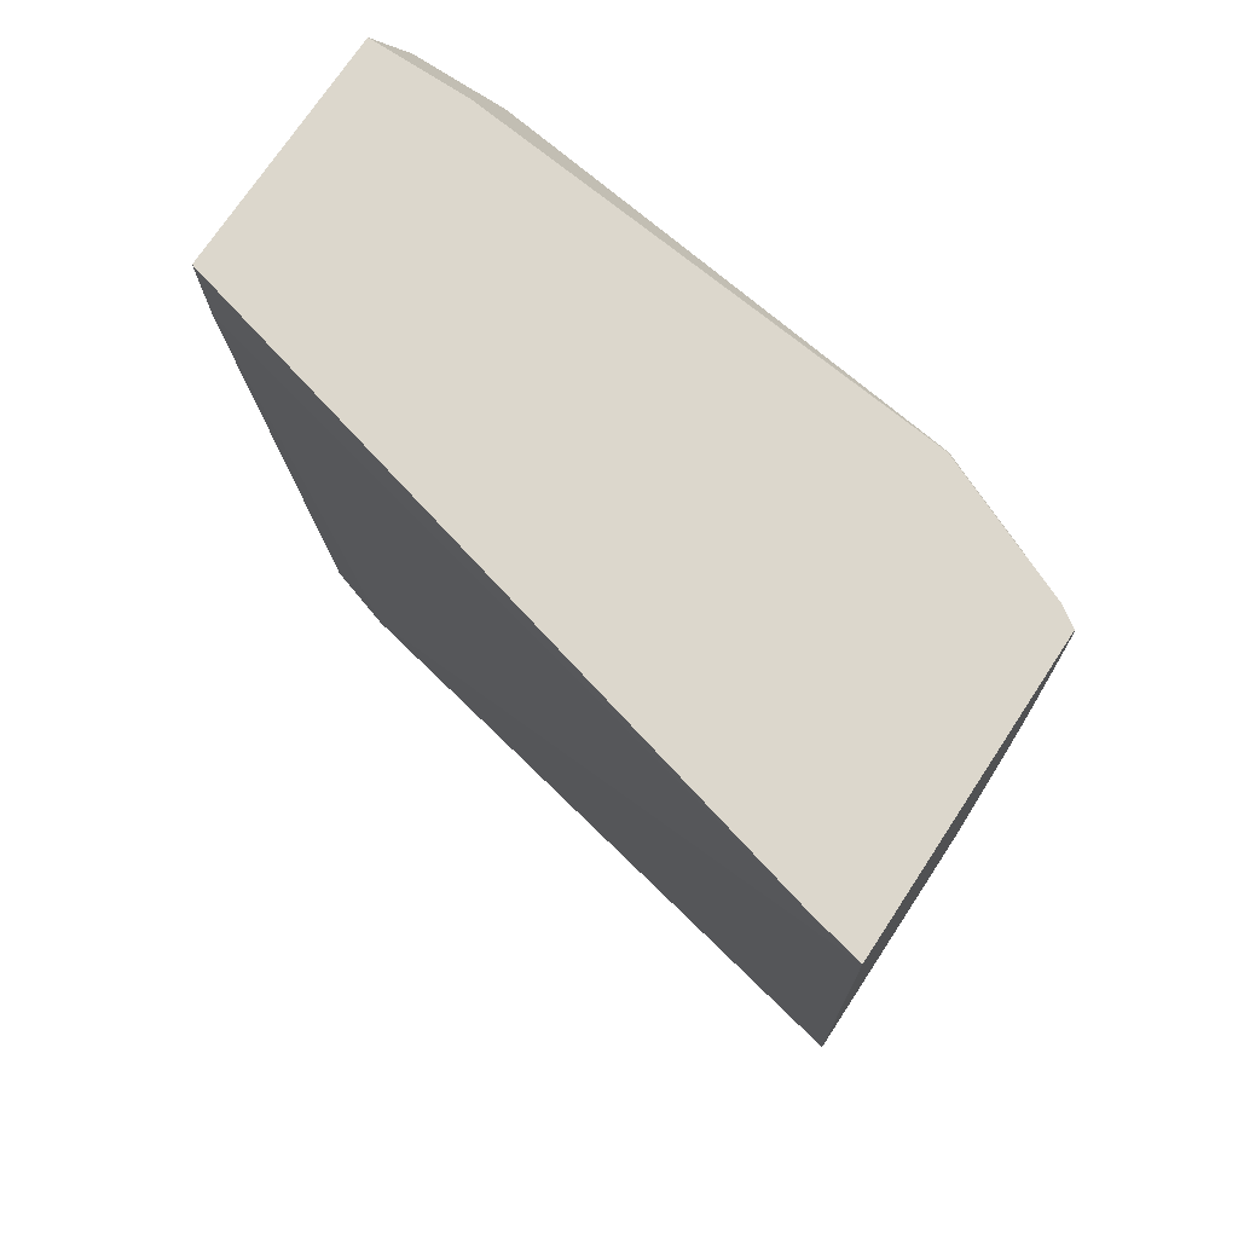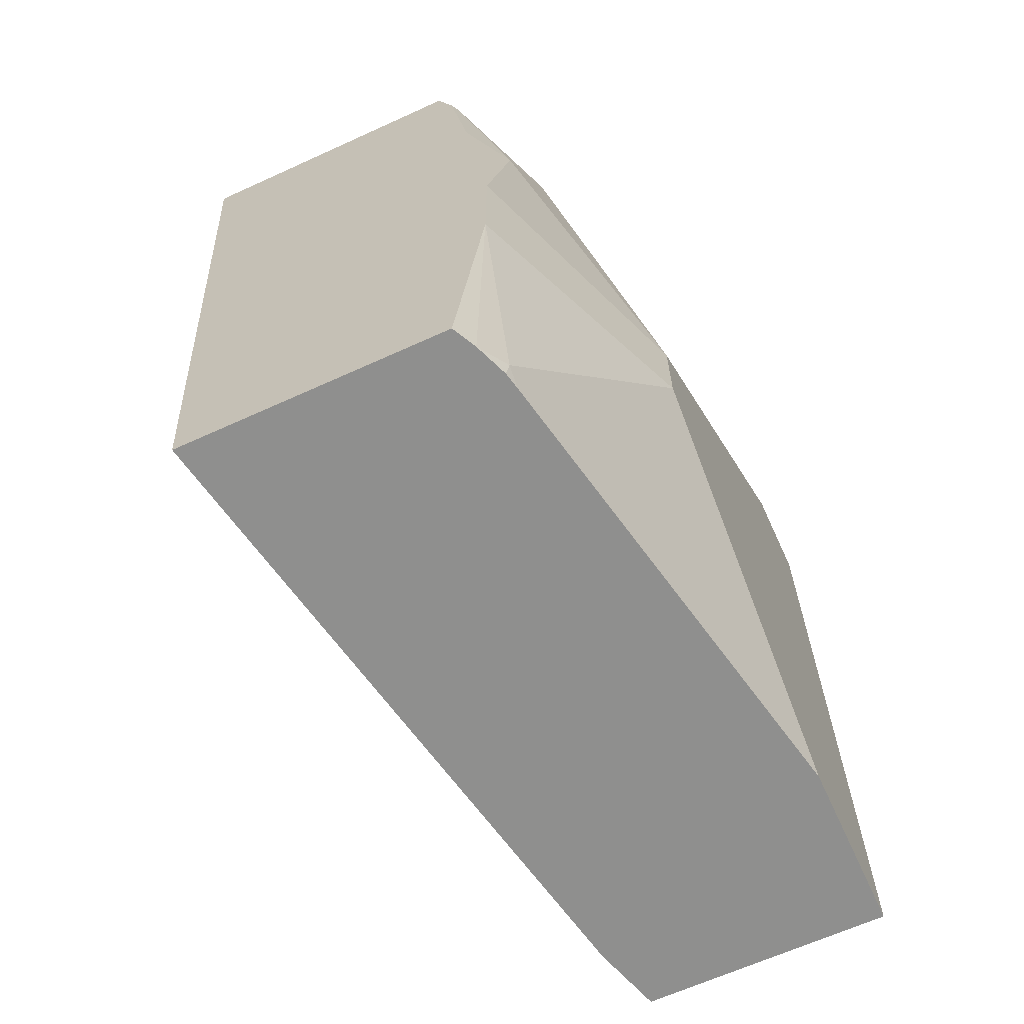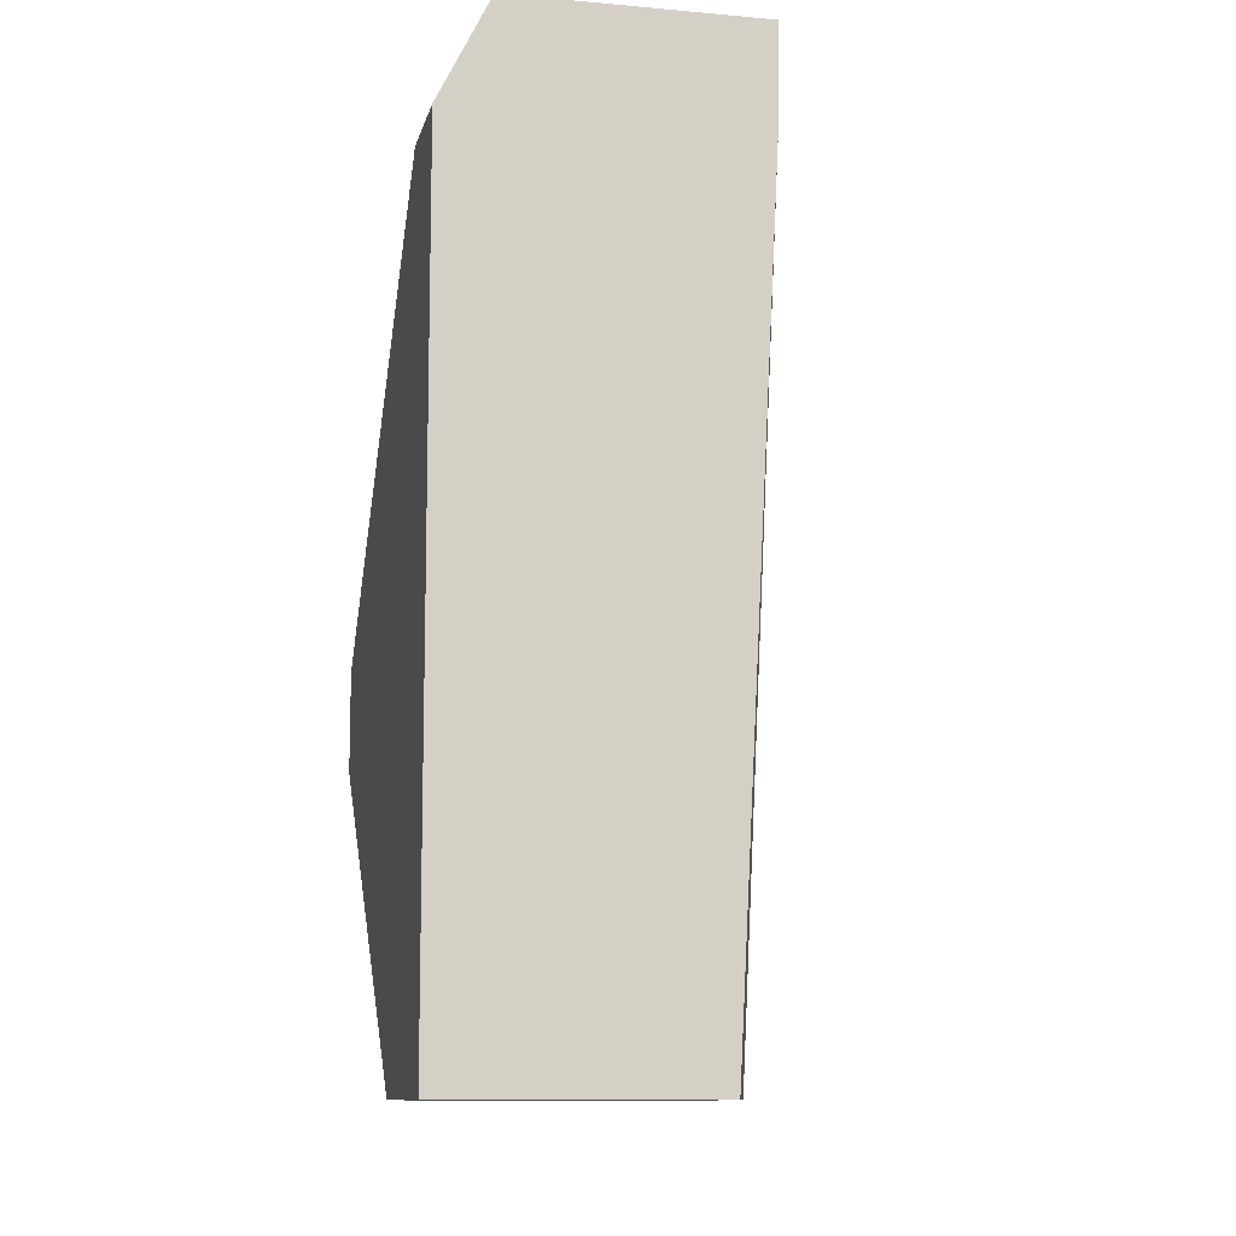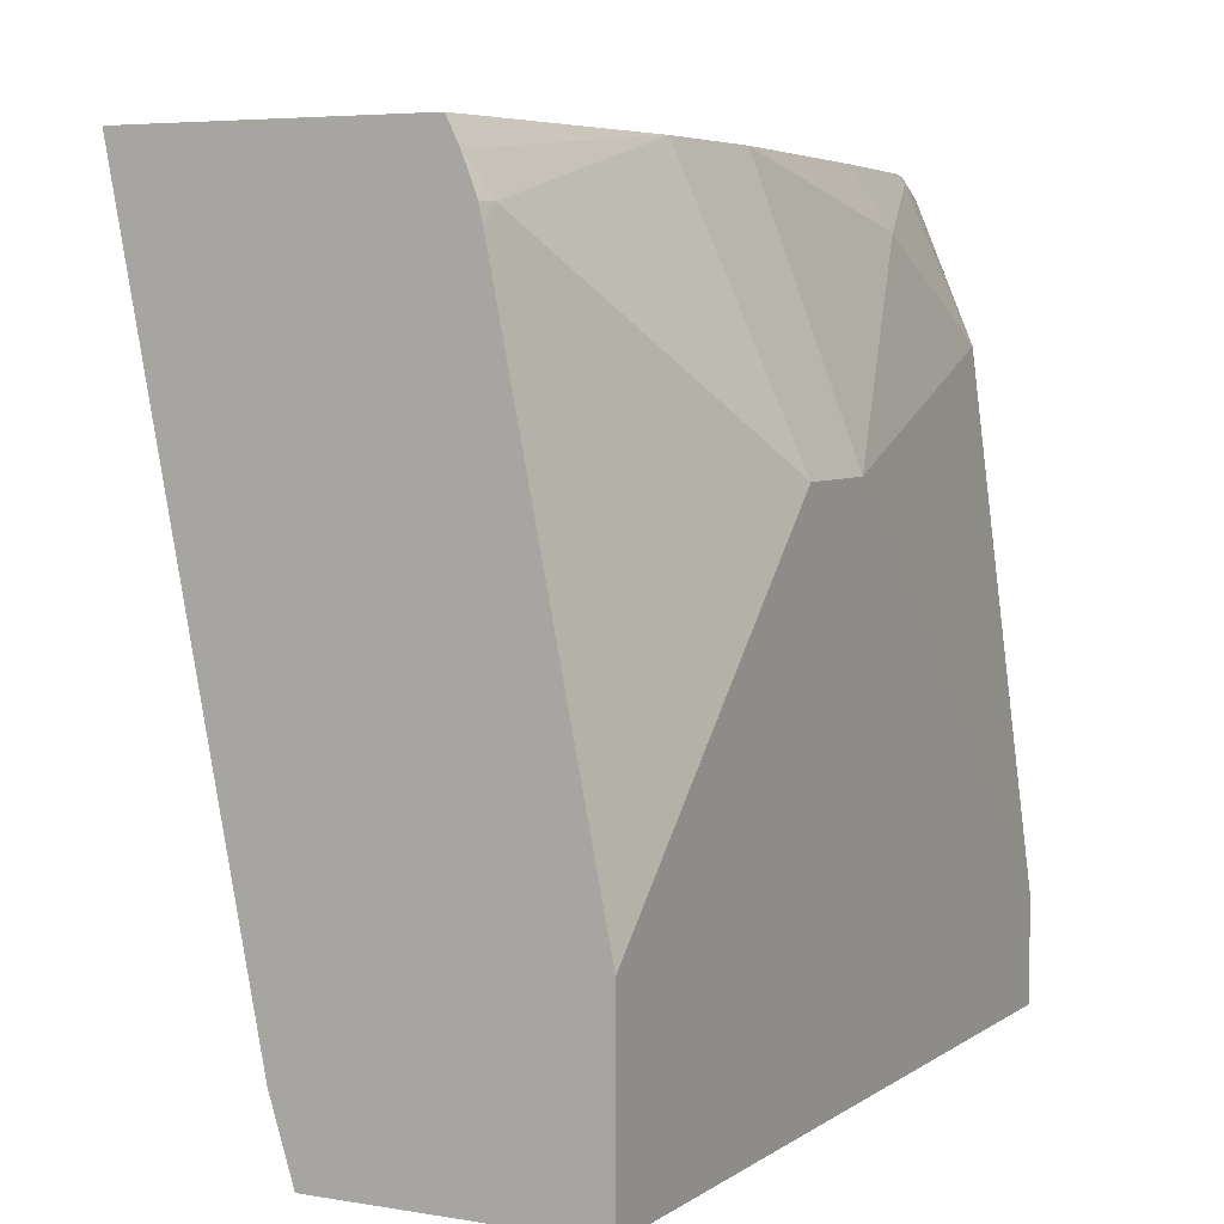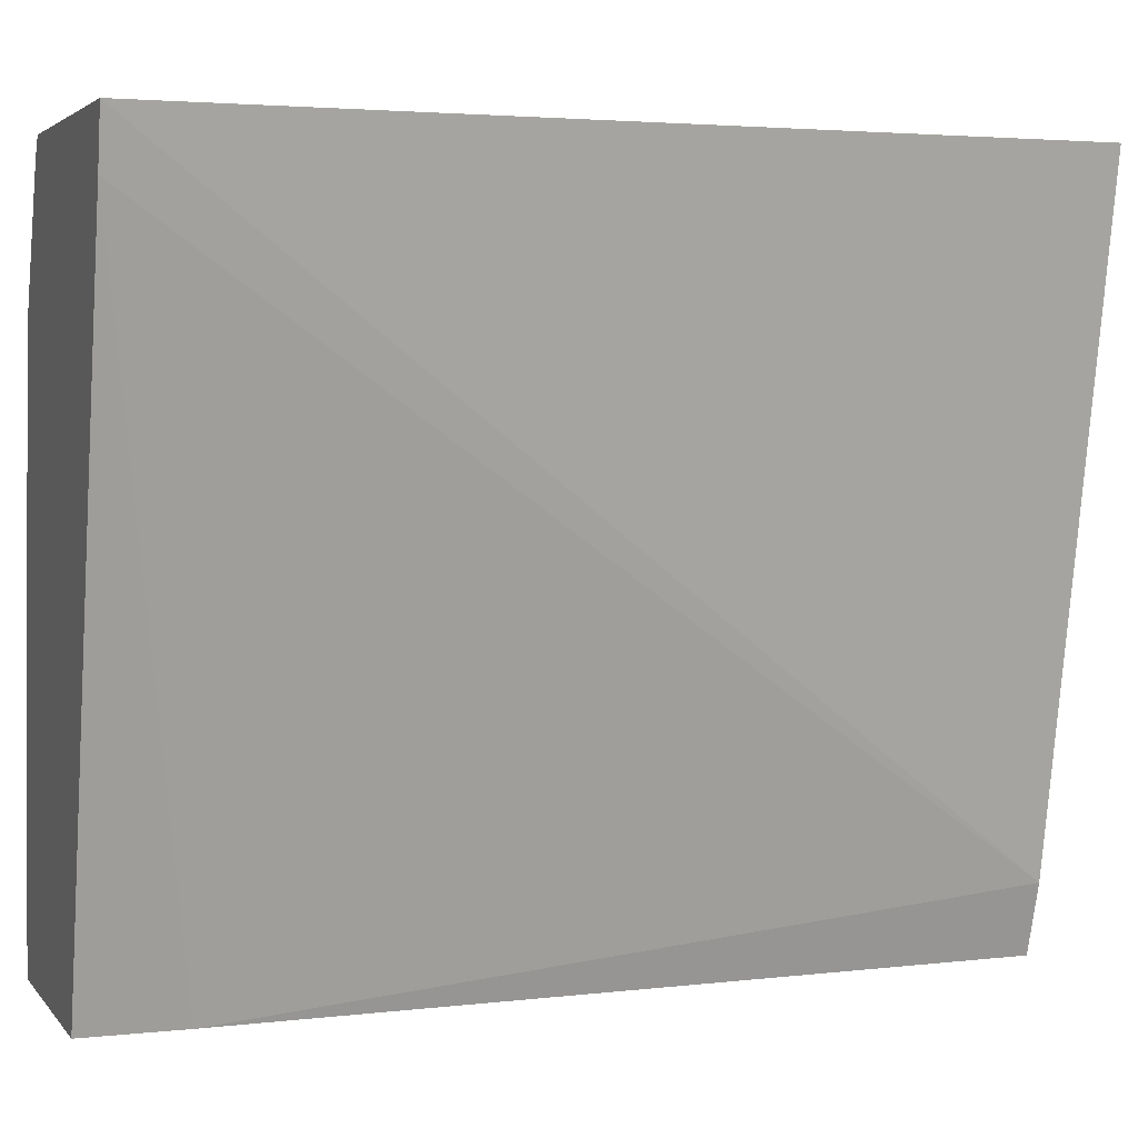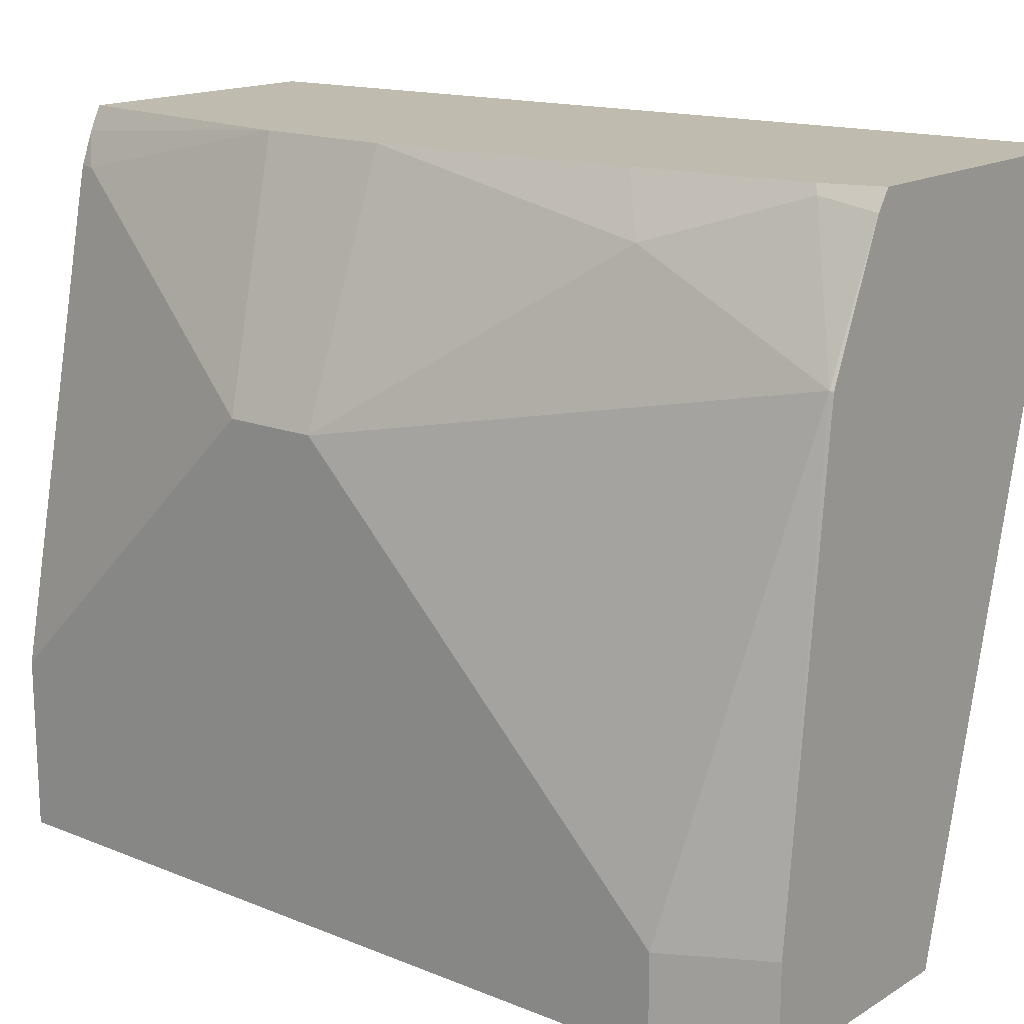
<metadata>
{"format":"obj","ext":"obj","renderer":"f3d","projection":"perspective","resolution":1024,"background":"white","views":[{"elev":72.9,"azim":-56.6,"up":"+Y"},{"elev":-65.3,"azim":24.6,"up":"+Y"},{"elev":-10.7,"azim":167.3,"up":"+Y"},{"elev":5.3,"azim":27.7,"up":"+Z"},{"elev":3.6,"azim":-109.3,"up":"+Z"},{"elev":16.2,"azim":129.5,"up":"+Z"}]}
</metadata>
<code>
v 0.8234 0.3886 0.2942
v 0.7016 0.3886 0.2942
v 0.8309 0.3661 0.2942
v 0.8328 0.3679 0.2905
v 0.8286 0.3886 0.2863
v 0.7062 0.3886 0.2724
v 0.7818 0.03208 0.02849
v 0.7302 0.03208 0.2942
v 0.8406 0.2983 0.2942
v 0.8521 0.3873 0.2324
v 0.8521 0.3099 0.2711
v 0.8508 0.3886 0.2337
v 0.774 0.3886 -0.0002521
v 0.7747 0.3486 -0.0002521
v 0.7907 0.03208 -0.0002521
v 0.8406 0.03208 0.2942
v 0.8521 0.1937 0.2942
v 0.8909 0.3099 0.07749
v 0.8909 0.3486 0.03875
v 0.8708 0.3886 0.04005
v 0.8515 0.3886 0.2317
v 0.8909 0.1937 0.1937
v 0.8708 0.3886 -0.0002521
v 0.8909 0.03208 -0.0002521
v 0.8455 0.03208 0.2845
v 0.8521 0.1393 0.2942
v 0.8909 0.3486 -0.0002521
v 0.8909 0.155 0.1937
v 0.8909 0.03208 0.07081
v 0.8506 0.03208 0.2711
v 0.8521 0.03875 0.2711
v 0.8909 0.03875 0.07749
v 0.8521 0.03208 0.2644
f 17 26 28
f 16 25 26
f 13 15 14
f 13 24 15
f 13 27 24
f 10 21 12
f 10 22 18
f 10 11 22
f 10 20 21
f 10 19 20
f 17 28 22
f 10 18 19
f 13 23 27
f 18 22 28
f 25 30 31
f 18 32 29
f 18 29 24
f 18 24 27
f 18 27 19
f 19 27 23
f 19 23 20
f 25 31 26
f 26 31 28
f 28 31 32
f 29 32 31
f 29 31 33
f 30 33 31
f 9 17 11
f 18 28 32
f 7 14 15
f 11 17 22
f 7 25 16
f 7 16 8
f 1 2 8
f 1 8 16
f 1 26 17
f 1 17 9
f 1 9 3
f 1 3 4
f 1 4 5
f 1 5 12
f 1 12 21
f 1 21 20
f 1 20 23
f 1 23 13
f 1 13 6
f 1 6 2
f 1 16 26
f 2 7 8
f 2 6 7
f 7 33 30
f 7 24 29
f 7 15 24
f 6 14 7
f 6 13 14
f 7 29 33
f 5 10 12
f 3 9 4
f 4 10 5
f 7 30 25
f 4 9 11
f 4 11 10

</code>
